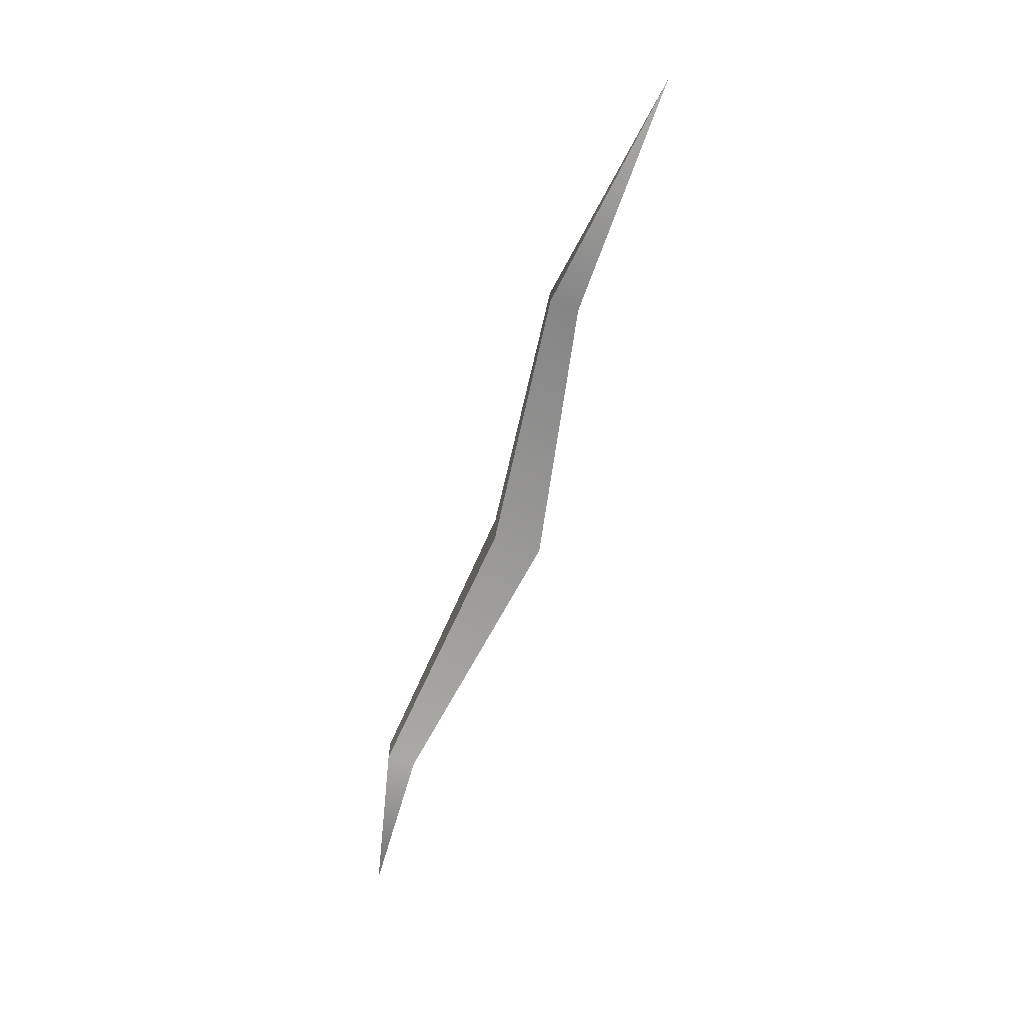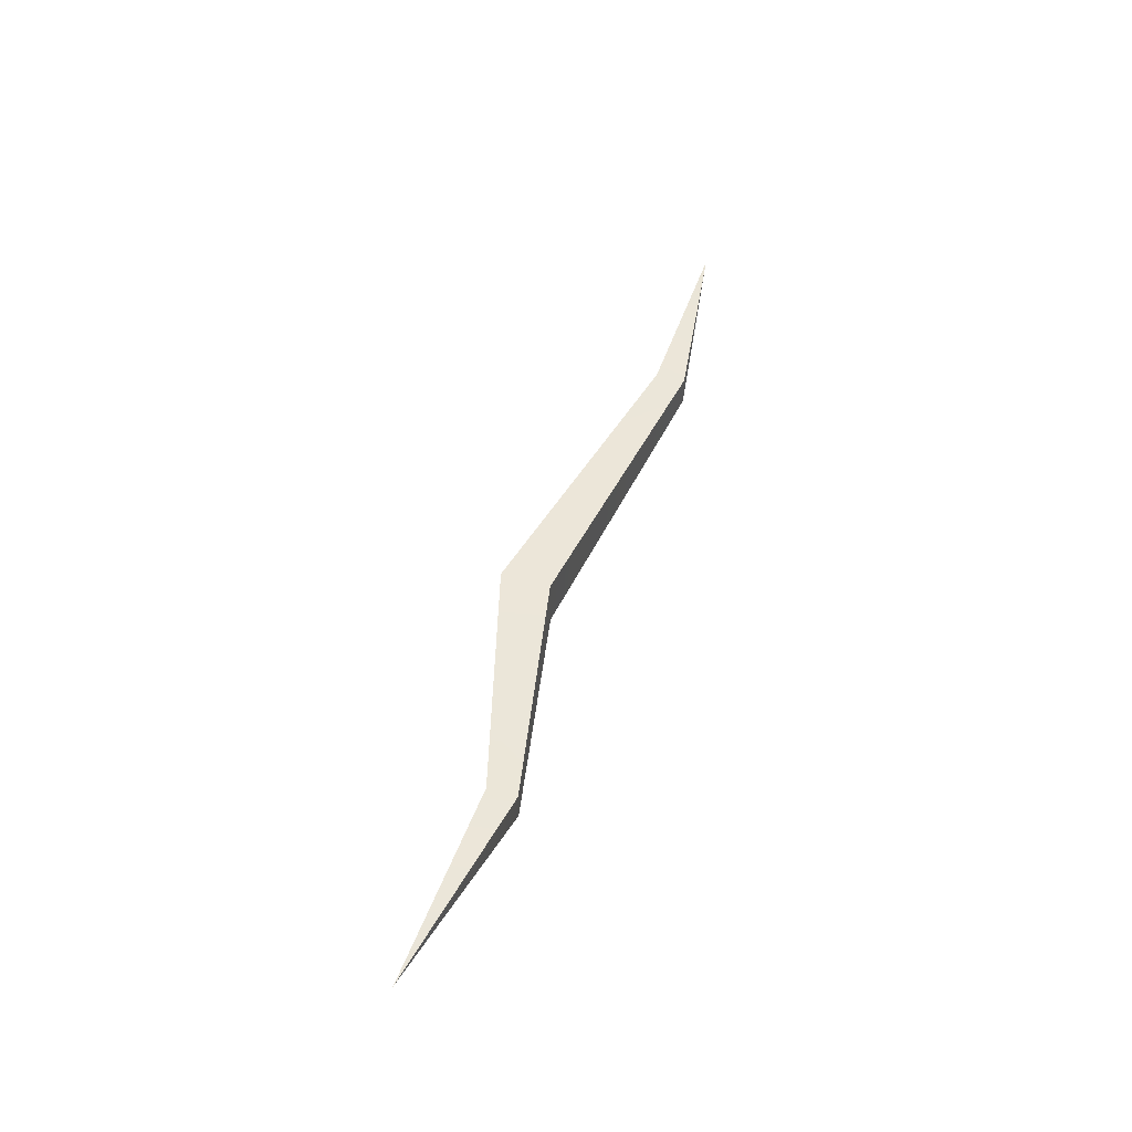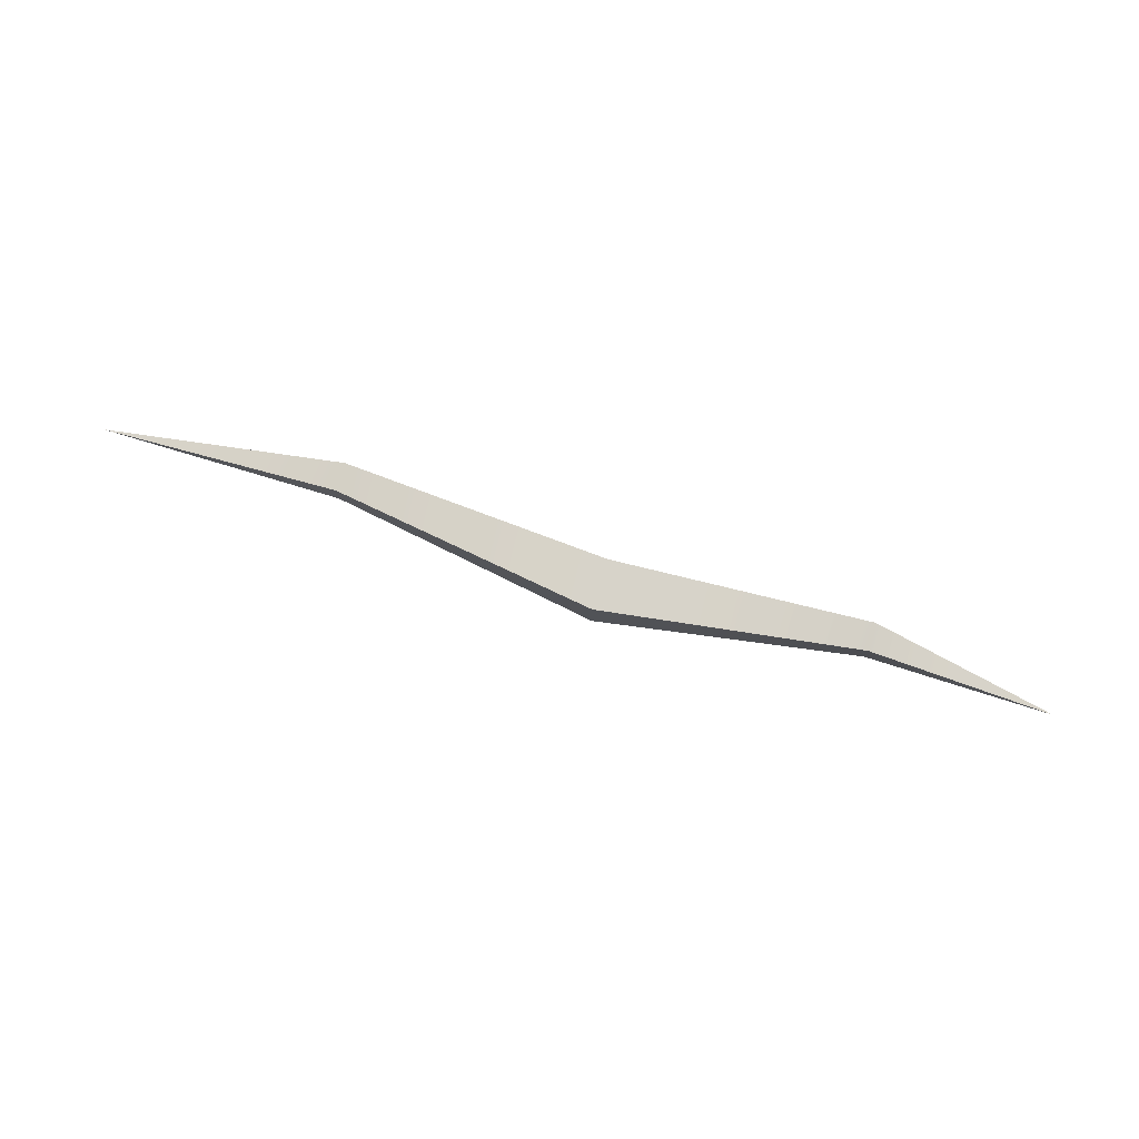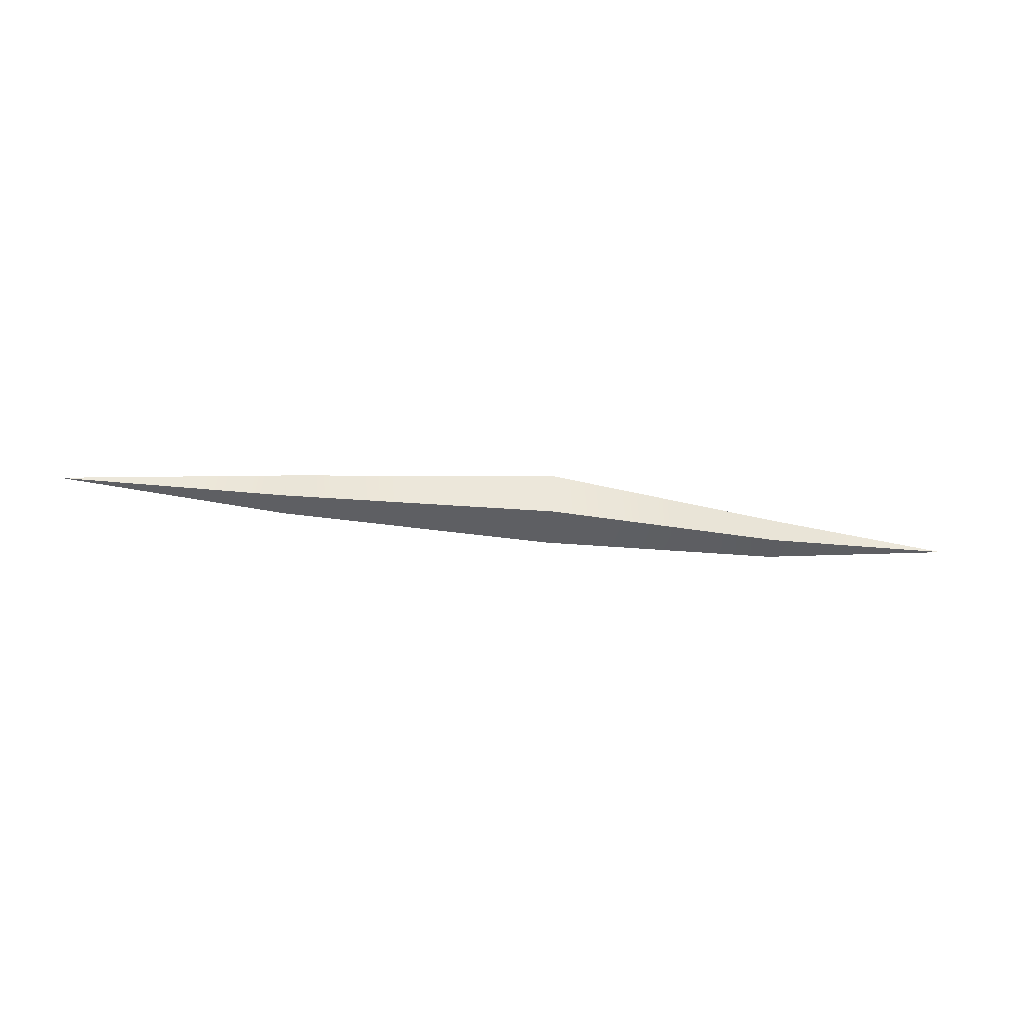
<metadata>
{"format":"obj","ext":"obj","renderer":"f3d","projection":"perspective","resolution":1024,"background":"white","views":[{"elev":-67.9,"azim":71.4,"up":"+Y"},{"elev":48.9,"azim":-71.8,"up":"+Z"},{"elev":76.3,"azim":-162.8,"up":"+Y"},{"elev":-41.4,"azim":172.7,"up":"+Z"}]}
</metadata>
<code>
v -0.5 0 0
v 0.5 0 0
v -0.03682 0.06586 -0.04682
v -0.03682 0.06586 0.005546
v -0.03682 0.01349 0.005546
v -0.03682 0.01349 -0.04682
v -0.3097 -0.01771 0.0125
v -0.3097 -0.01771 0.04264
v -0.3097 -0.04785 0.04264
v -0.3097 -0.04785 0.0125
v 0.2547 -0.04102 0.04173
v 0.2547 -0.01056 0.04173
v 0.2547 -0.01056 0.01126
v 0.2547 -0.04102 0.01126
f 4 5 11 12
f 3 4 12 13
f 6 3 13 14
f 5 6 14 11
f 7 8 4 3
f 8 9 5 4
f 9 10 6 5
f 10 7 3 6
f 1 8 7
f 1 9 8
f 1 10 9
f 1 7 10
f 12 11 2
f 13 12 2
f 14 13 2
f 11 14 2

</code>
